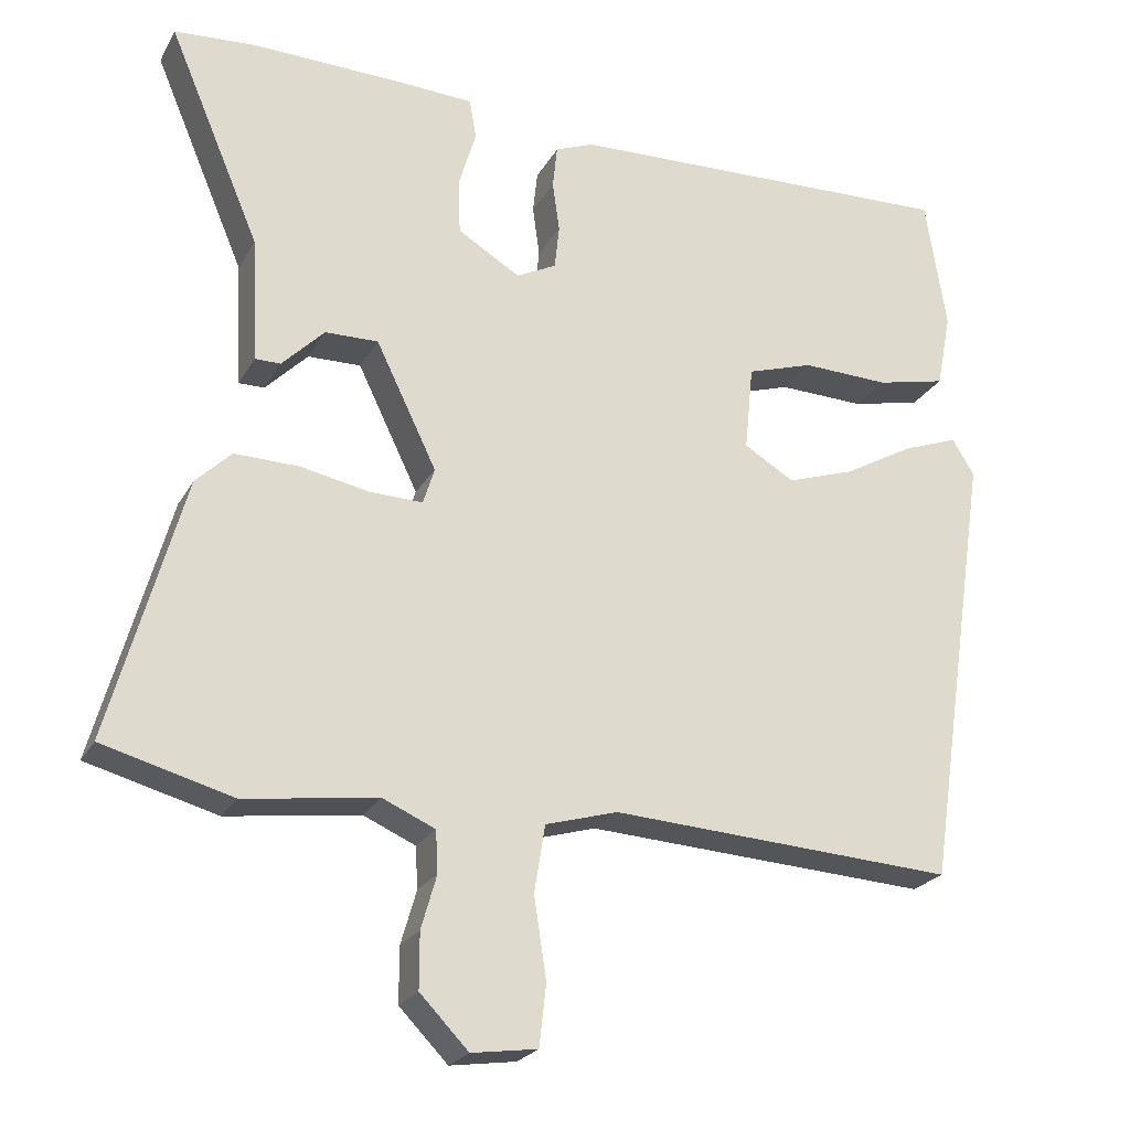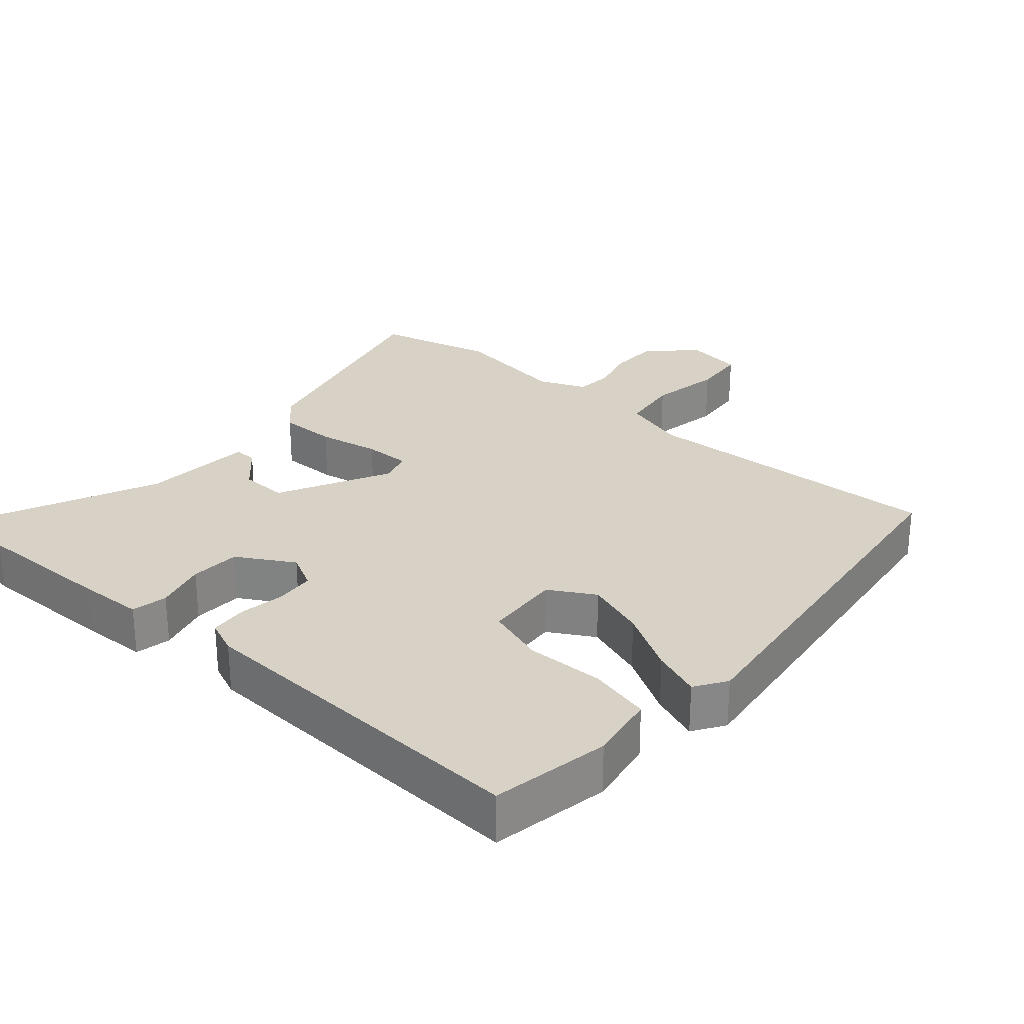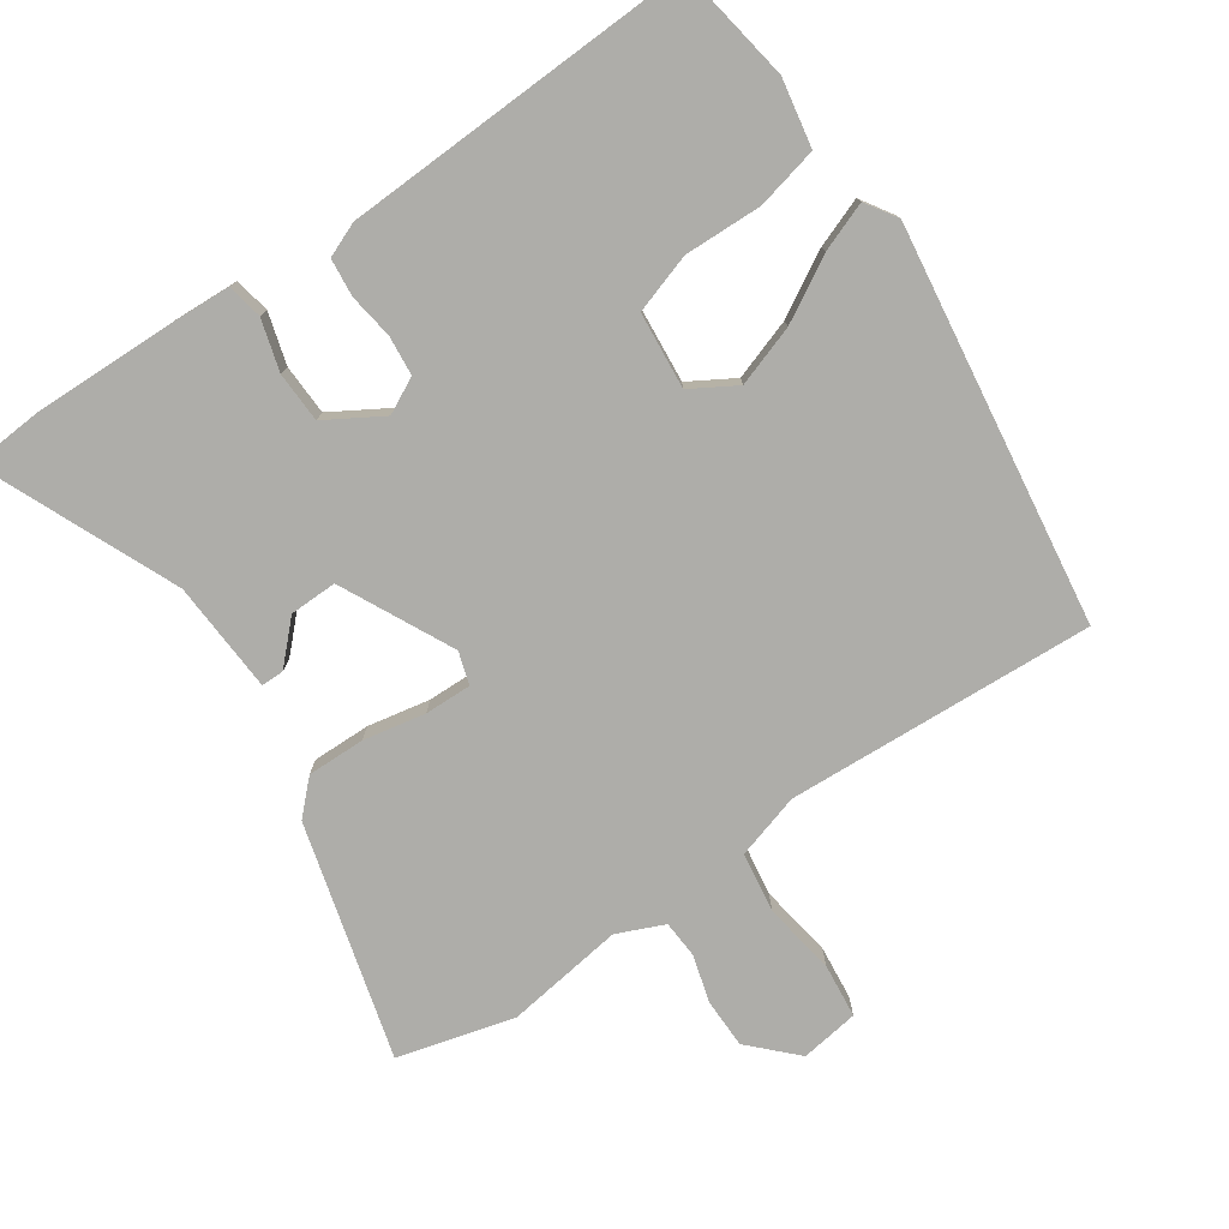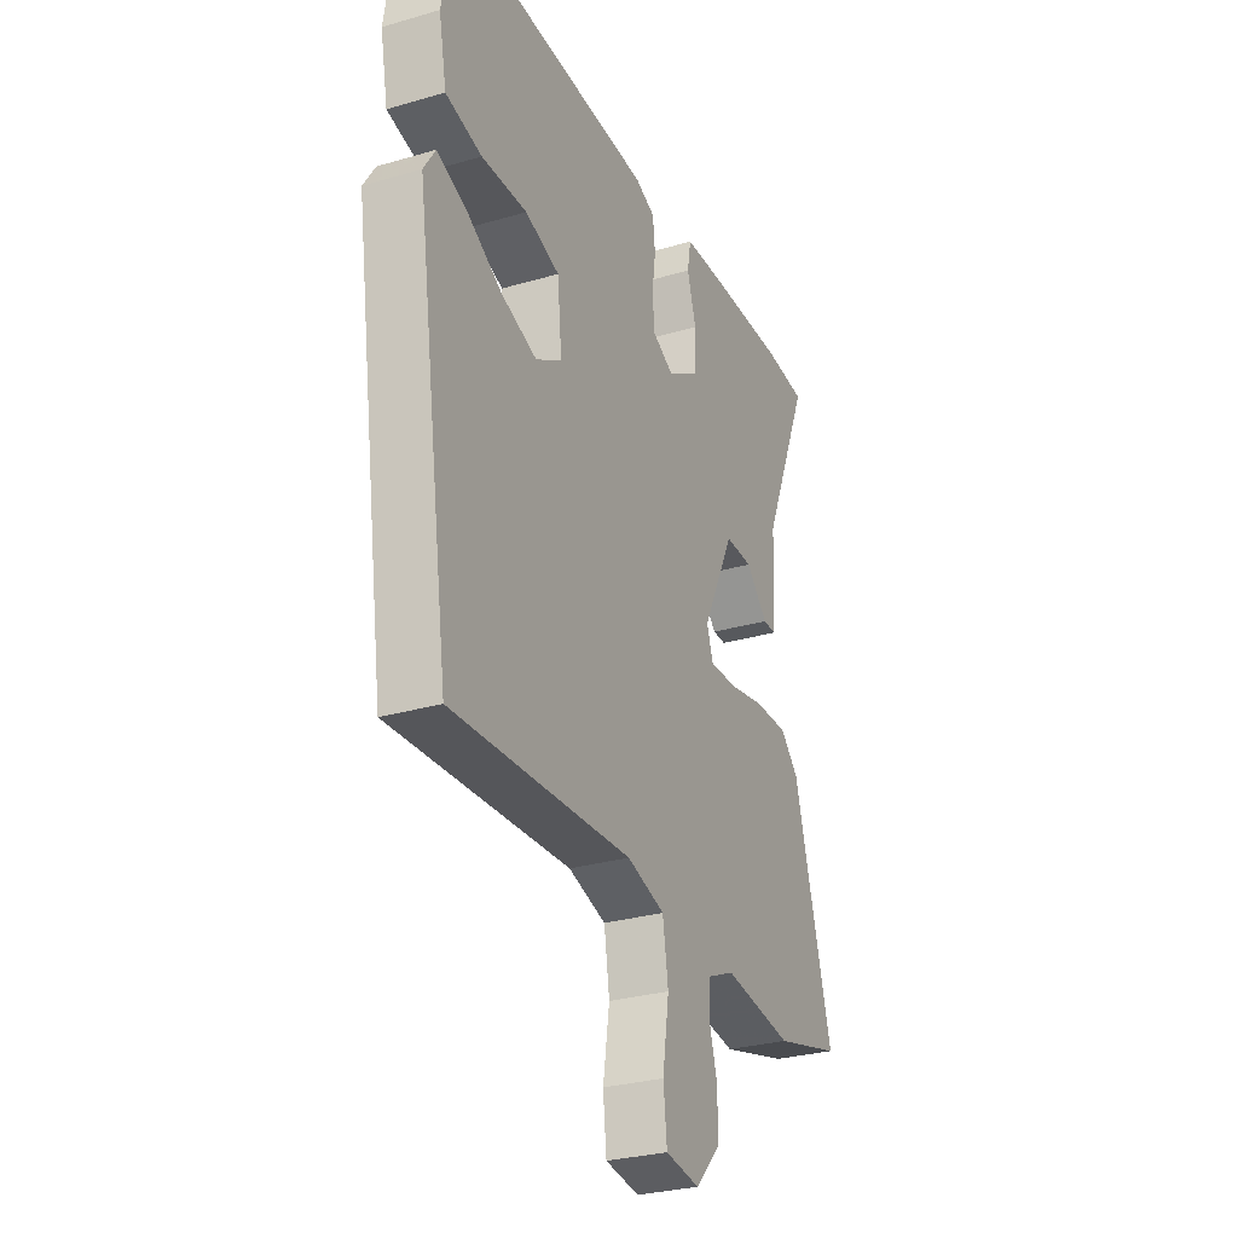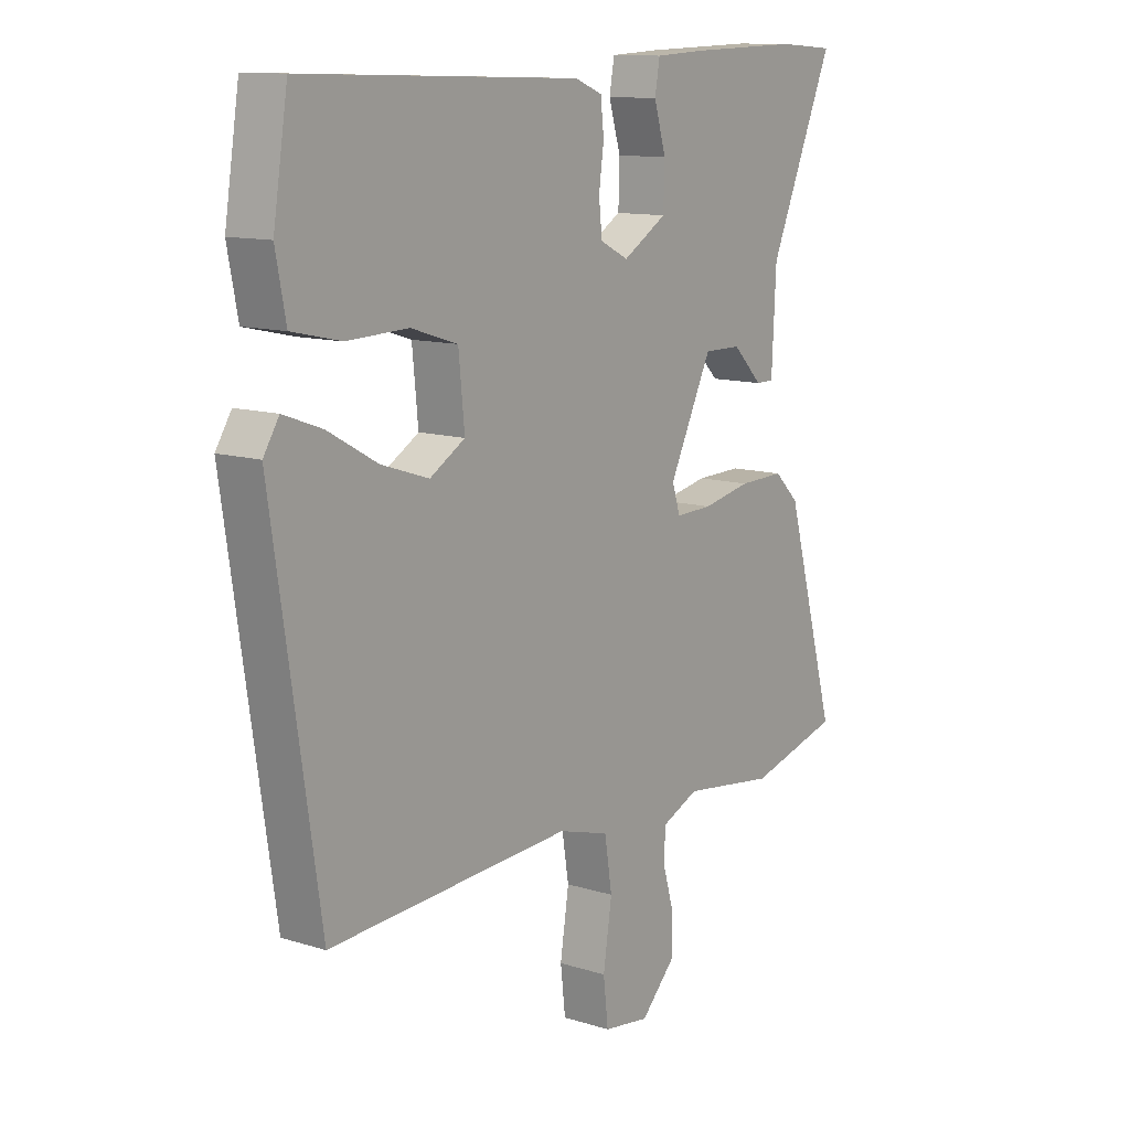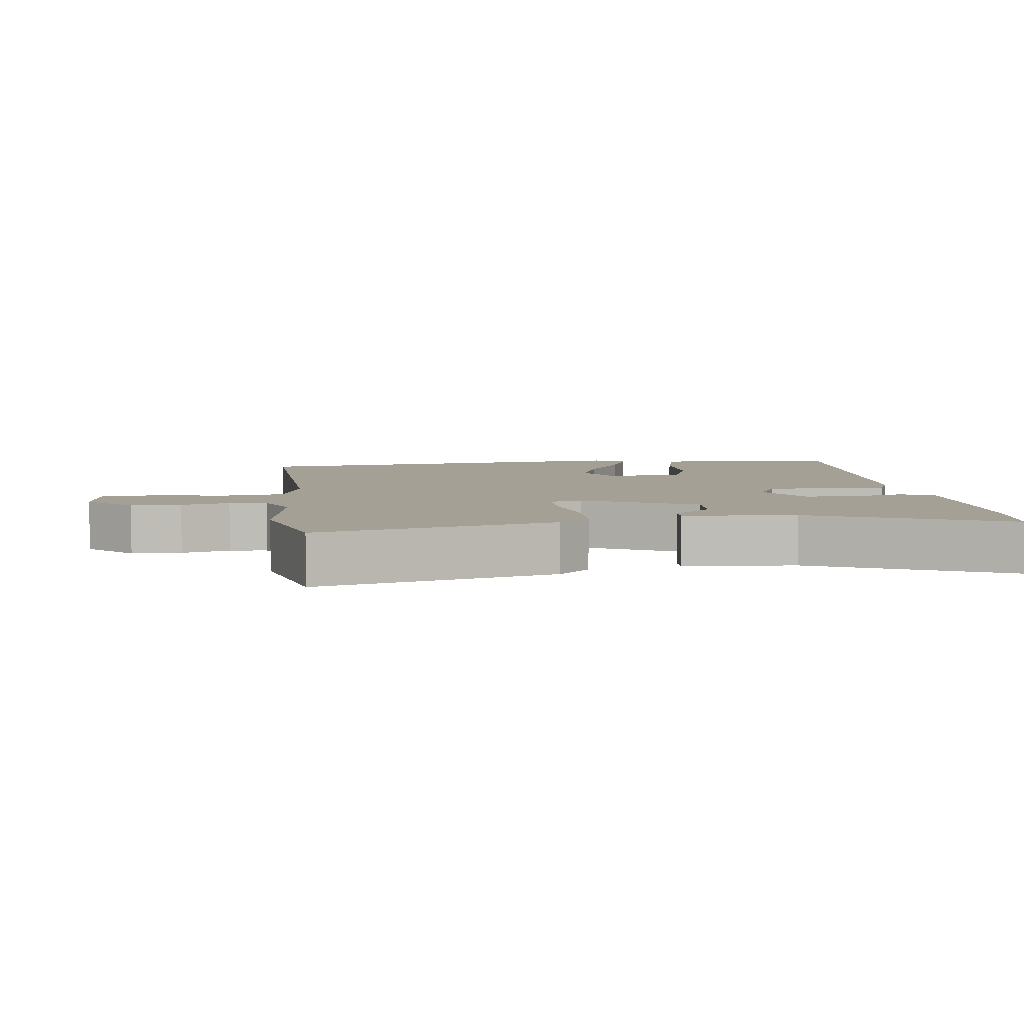
<metadata>
{"format":"obj","ext":"obj","renderer":"f3d","projection":"perspective","resolution":1024,"background":"white","views":[{"elev":-23.3,"azim":-22.6,"up":"+Z"},{"elev":27.4,"azim":42.1,"up":"+Y"},{"elev":-77.1,"azim":34.8,"up":"+Y"},{"elev":-29.2,"azim":113.4,"up":"+Z"},{"elev":11.9,"azim":126.6,"up":"+Z"},{"elev":5.7,"azim":-96.0,"up":"+Y"}]}
</metadata>
<code>
v 0.463 0.07 -0.496
v 0.016 0.07 -0.469
v -0.078 0.07 -0.496
v -0.092 0.07 -0.583
v -0.076 0.07 -0.688
v -0.085 0.07 -0.767
v -0.17 0.07 -0.779
v -0.233 0.07 -0.714
v -0.233 0.07 -0.642
v -0.213 0.07 -0.573
v -0.216 0.07 -0.519
v -0.284 0.07 -0.489
v -0.456 0.07 -0.512
v -0.625 0.07 -0.466
v -0.53 0.07 -0.126
v -0.484 0.07 -0.081
v -0.4 0.07 -0.083
v -0.31 0.07 -0.101
v -0.242 0.07 -0.103
v -0.227 0.07 -0.056
v -0.306 0.07 0.107
v -0.375 0.07 0.106
v -0.43 0.07 0.051
v -0.463 0.07 0.051
v -0.471 0.07 0.213
v -0.59 0.07 0.494
v -0.486 0.07 0.501
v -0.282 0.07 0.495
v -0.189 0.07 0.49
v -0.18 0.07 0.438
v -0.202 0.07 0.364
v -0.2 0.07 0.291
v -0.119 0.07 0.242
v -0.067 0.07 0.268
v -0.061 0.07 0.325
v -0.07 0.07 0.391
v -0.064 0.07 0.446
v -0.014 0.07 0.466
v 0.497 0.07 0.482
v 0.524 0.07 0.31
v 0.505 0.07 0.212
v 0.415 0.07 0.192
v 0.302 0.07 0.196
v 0.216 0.07 0.169
v 0.205 0.07 0.058
v 0.27 0.07 0.019
v 0.358 0.07 0.048
v 0.449 0.07 0.099
v 0.52 0.07 0.125
v 0.549 0.07 0.079
v 0.463 0 -0.496
v 0.016 0 -0.469
v -0.078 0 -0.496
v -0.092 0 -0.583
v -0.076 0 -0.688
v -0.085 0 -0.767
v -0.17 0 -0.779
v -0.233 0 -0.714
v -0.233 0 -0.642
v -0.213 0 -0.573
v -0.216 0 -0.519
v -0.284 0 -0.489
v -0.456 0 -0.512
v -0.625 0 -0.466
v -0.53 0 -0.126
v -0.484 0 -0.081
v -0.4 0 -0.083
v -0.31 0 -0.101
v -0.242 0 -0.103
v -0.227 0 -0.056
v -0.306 0 0.107
v -0.375 0 0.106
v -0.43 0 0.051
v -0.463 0 0.051
v -0.471 0 0.213
v -0.59 0 0.494
v -0.486 0 0.501
v -0.282 0 0.495
v -0.189 0 0.49
v -0.18 0 0.438
v -0.202 0 0.364
v -0.2 0 0.291
v -0.119 0 0.242
v -0.067 0 0.268
v -0.061 0 0.325
v -0.07 0 0.391
v -0.064 0 0.446
v -0.014 0 0.466
v 0.497 0 0.482
v 0.524 0 0.31
v 0.505 0 0.212
v 0.415 0 0.192
v 0.302 0 0.196
v 0.216 0 0.169
v 0.205 0 0.058
v 0.27 0 0.019
v 0.358 0 0.048
v 0.449 0 0.099
v 0.52 0 0.125
v 0.549 0 0.079
f 47 48 49 50
f 46 47 50 1
f 45 46 1 2
f 44 45 2 3
f 40 41 42 43
f 40 43 44
f 39 40 44
f 38 39 44
f 35 36 37 38
f 34 35 38 44
f 33 34 44 3
f 28 29 30 31
f 28 31 32
f 25 26 27 28
f 25 28 32
f 22 23 24 25
f 21 22 25 32
f 20 21 32 33
f 15 16 17 18
f 15 18 19
f 12 13 14 15
f 11 12 15 19
f 7 8 9 10
f 7 10 11
f 4 5 6 7
f 11 19 20 33
f 7 11 33
f 3 4 7 33
f 100 99 98 97
f 51 100 97 96
f 52 51 96 95
f 53 52 95 94
f 93 92 91 90
f 94 93 90
f 94 90 89
f 94 89 88
f 88 87 86 85
f 94 88 85 84
f 53 94 84 83
f 81 80 79 78
f 82 81 78
f 78 77 76 75
f 82 78 75
f 75 74 73 72
f 82 75 72 71
f 83 82 71 70
f 68 67 66 65
f 69 68 65
f 65 64 63 62
f 69 65 62 61
f 60 59 58 57
f 61 60 57
f 57 56 55 54
f 83 70 69 61
f 83 61 57
f 83 57 54 53
f 1 51 52 2
f 2 52 53 3
f 3 53 54 4
f 4 54 55 5
f 5 55 56 6
f 6 56 57 7
f 7 57 58 8
f 8 58 59 9
f 9 59 60 10
f 10 60 61 11
f 11 61 62 12
f 12 62 63 13
f 13 63 64 14
f 14 64 65 15
f 15 65 66 16
f 16 66 67 17
f 17 67 68 18
f 18 68 69 19
f 19 69 70 20
f 20 70 71 21
f 21 71 72 22
f 22 72 73 23
f 23 73 74 24
f 24 74 75 25
f 25 75 76 26
f 26 76 77 27
f 27 77 78 28
f 28 78 79 29
f 29 79 80 30
f 30 80 81 31
f 31 81 82 32
f 32 82 83 33
f 33 83 84 34
f 34 84 85 35
f 35 85 86 36
f 36 86 87 37
f 37 87 88 38
f 38 88 89 39
f 39 89 90 40
f 40 90 91 41
f 41 91 92 42
f 42 92 93 43
f 43 93 94 44
f 44 94 95 45
f 45 95 96 46
f 46 96 97 47
f 47 97 98 48
f 48 98 99 49
f 49 99 100 50
f 50 100 51 1

</code>
